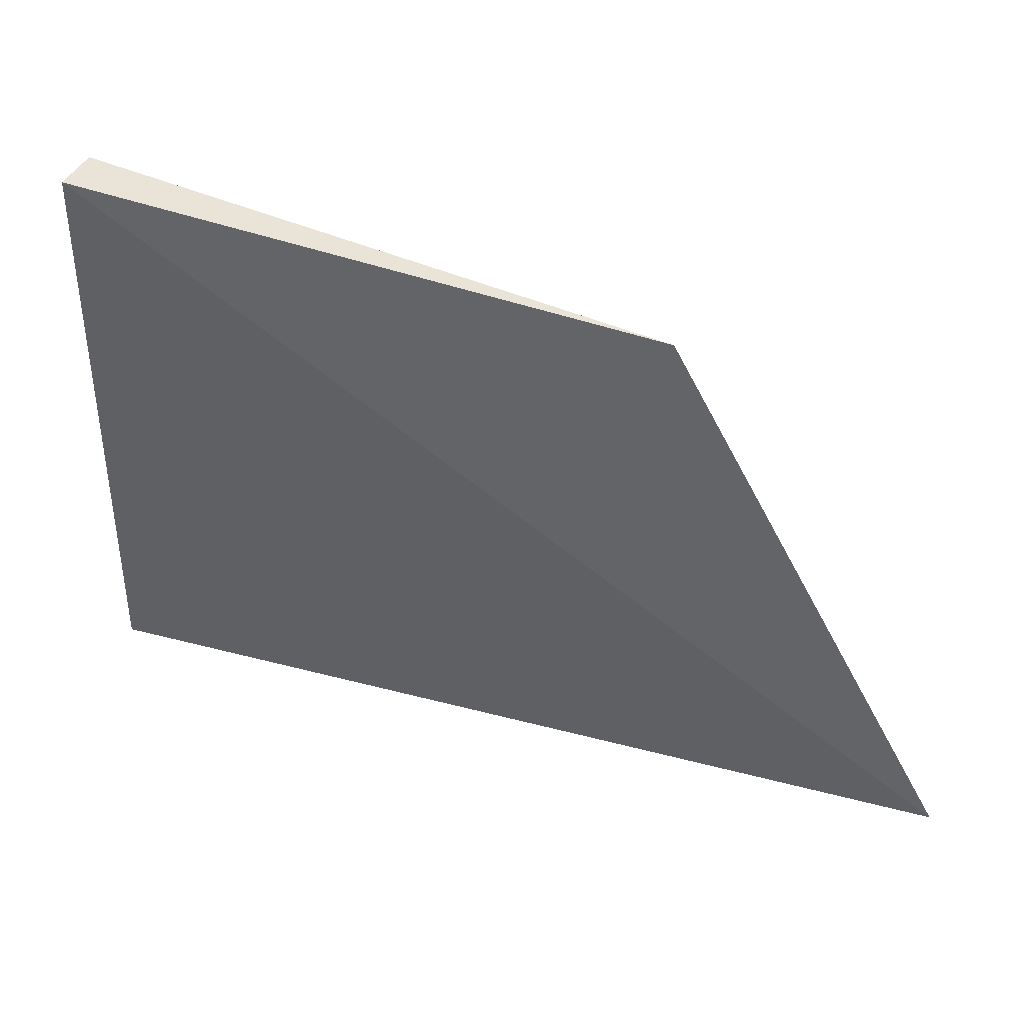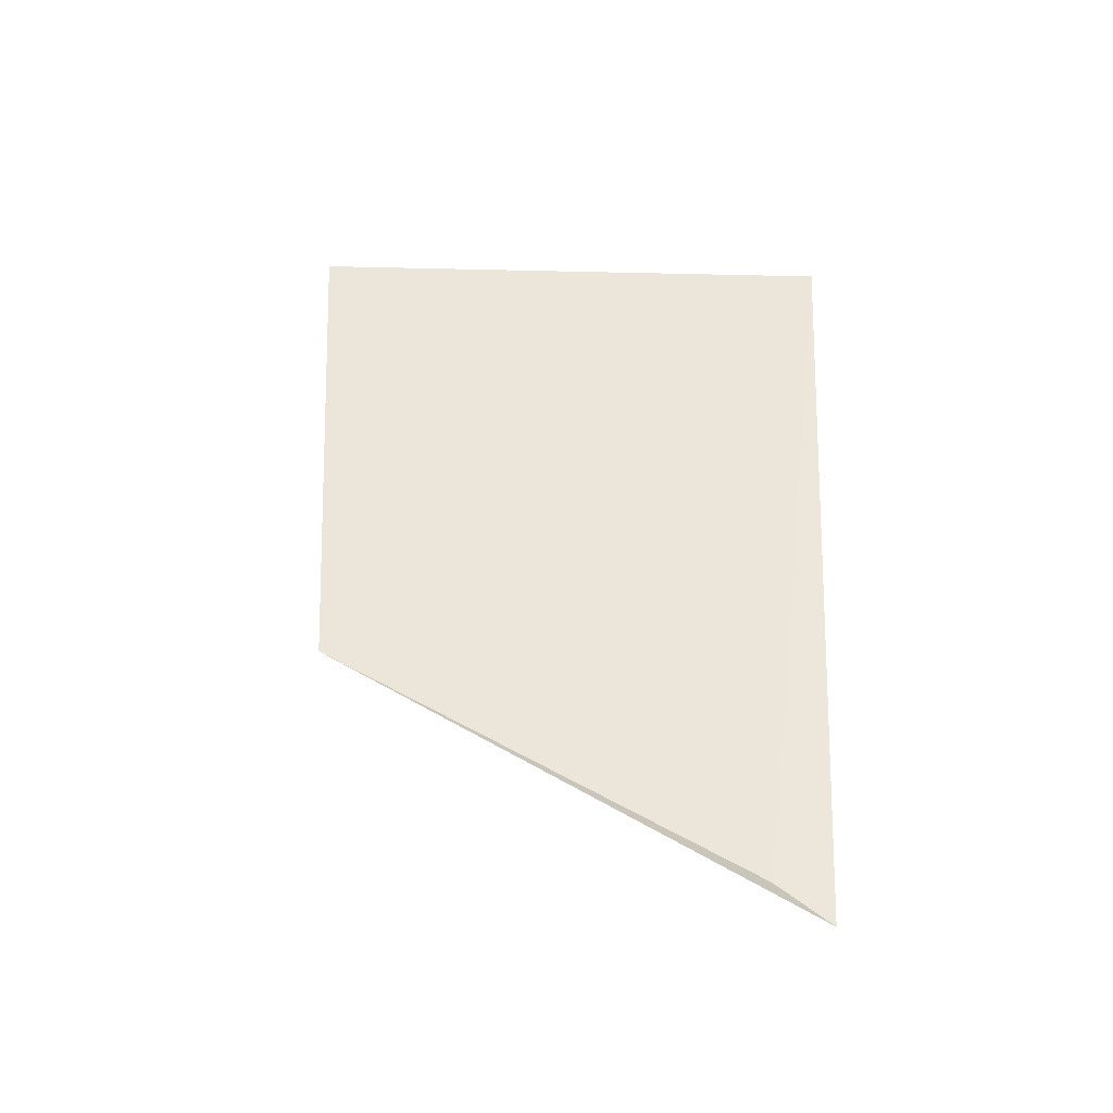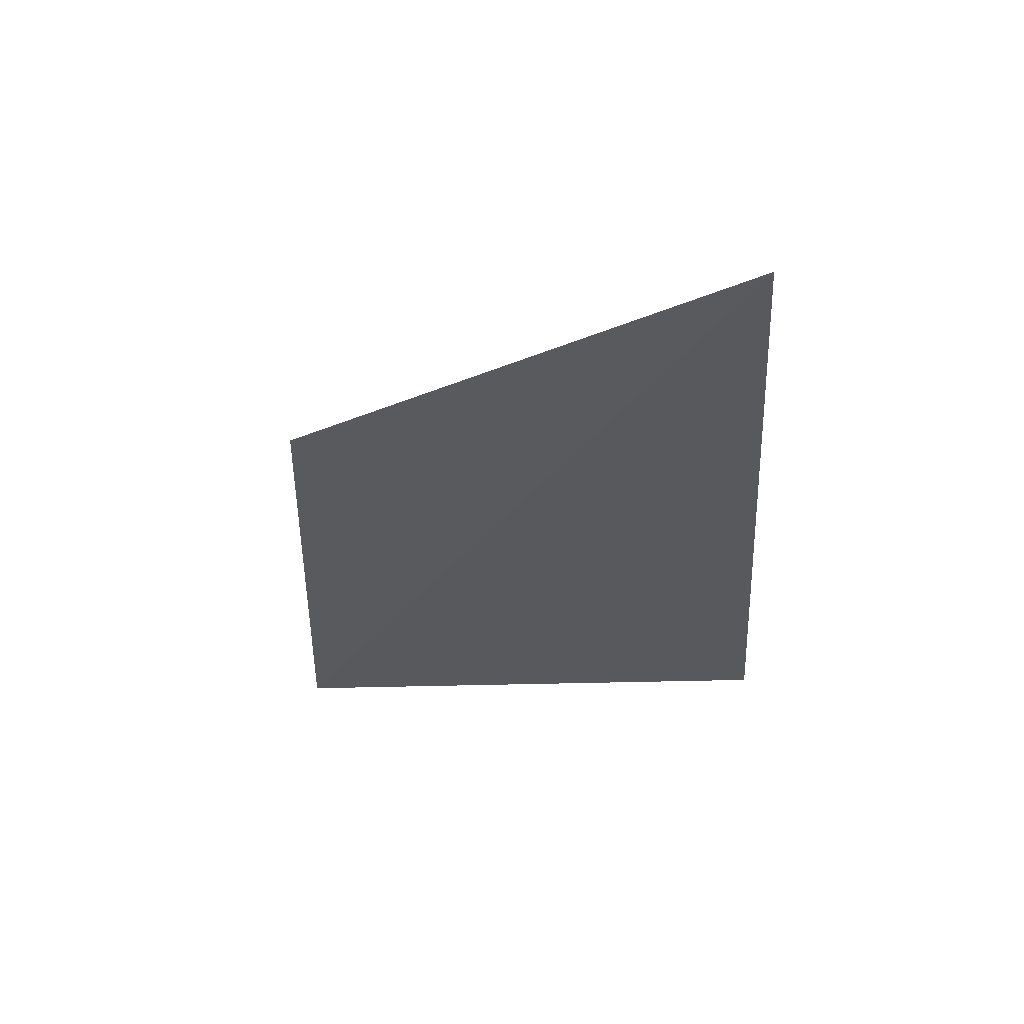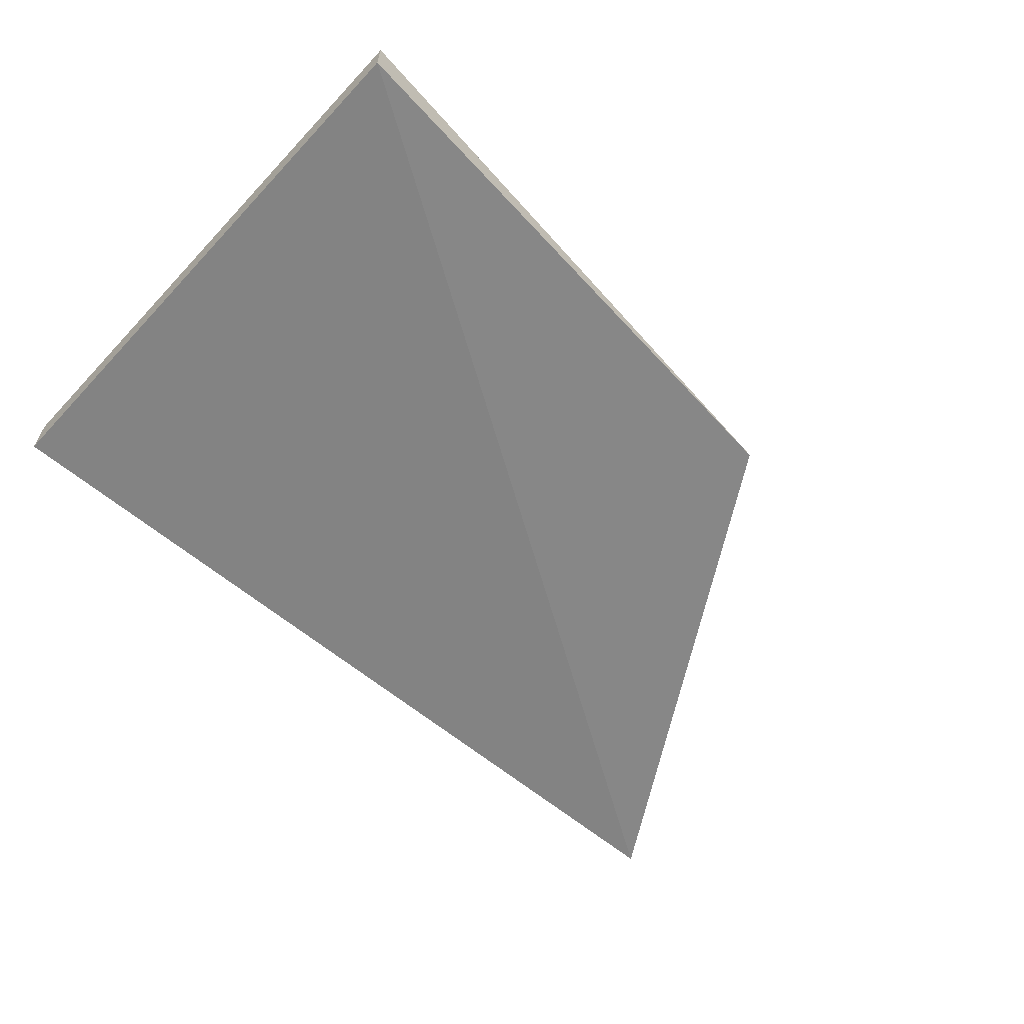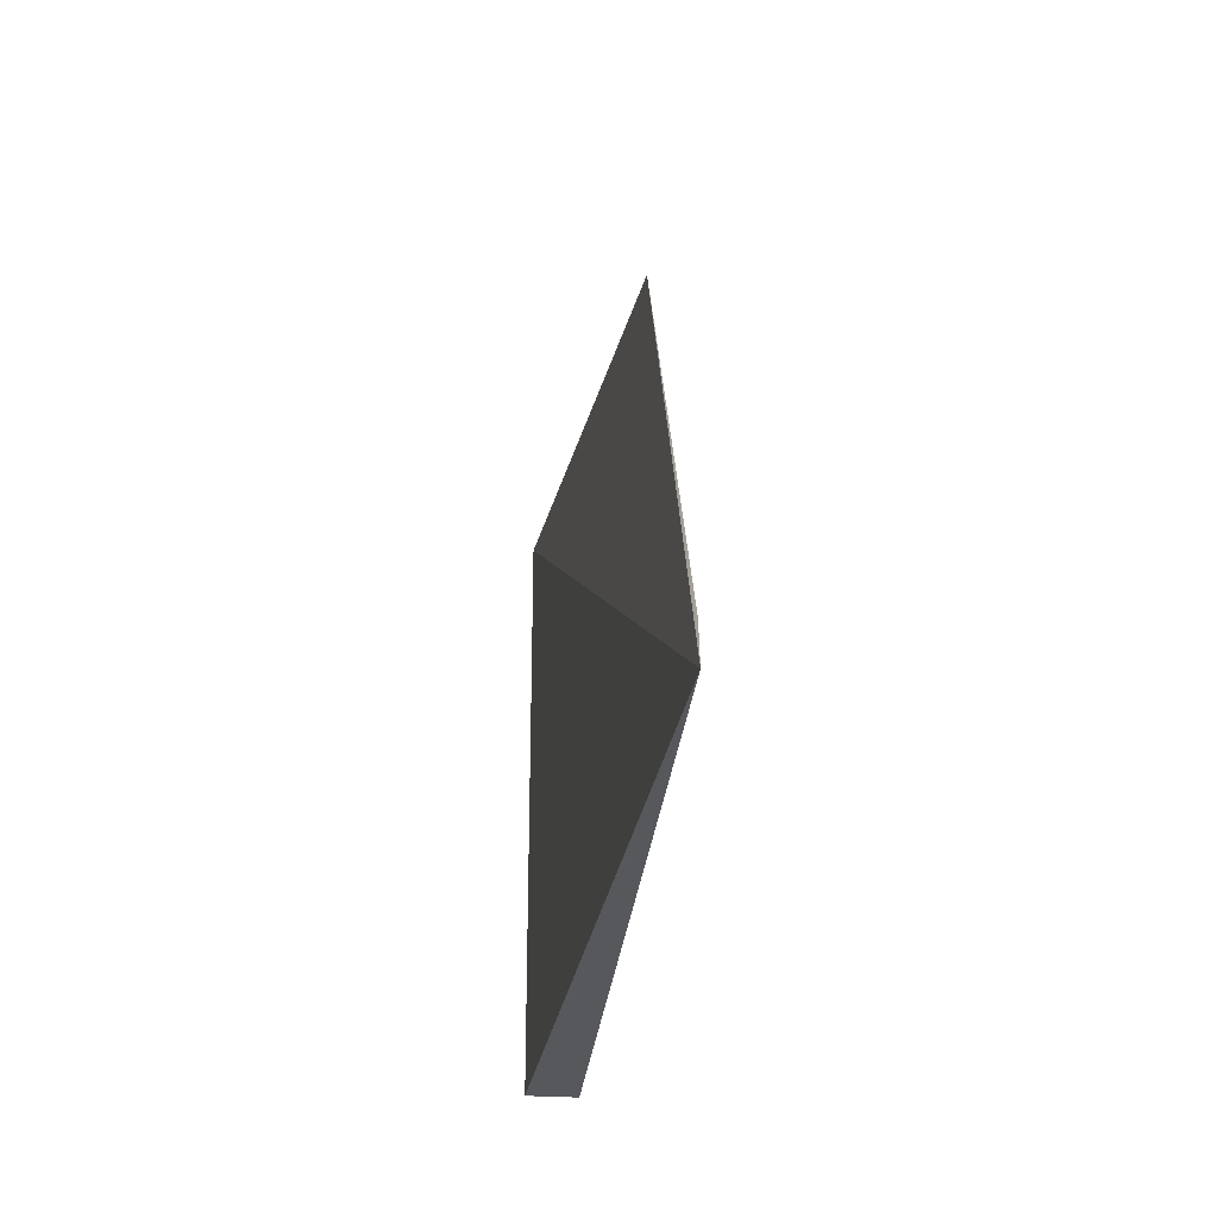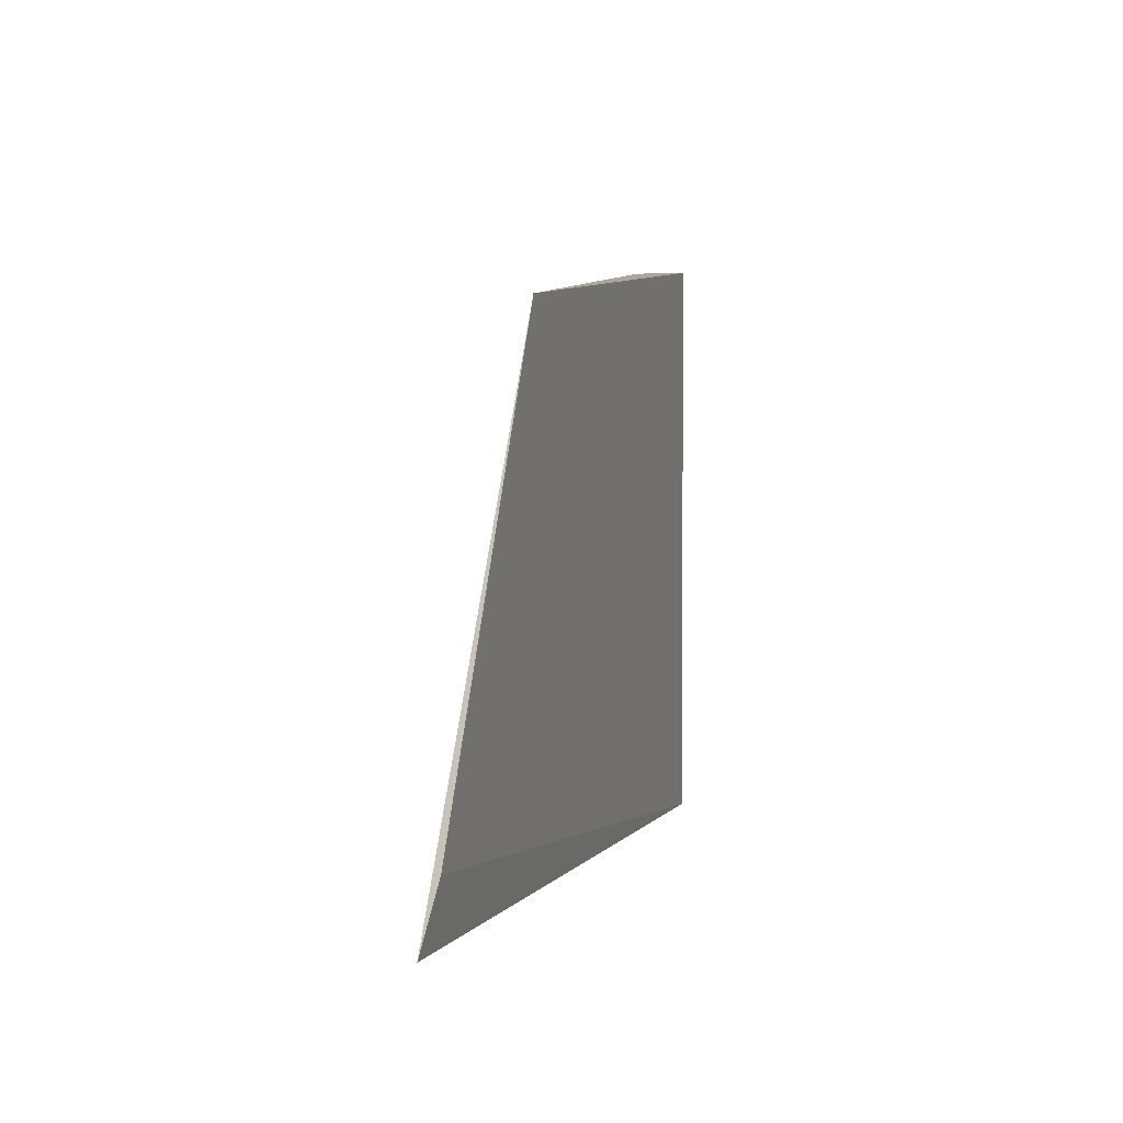
<metadata>
{"format":"obj","ext":"obj","renderer":"f3d","projection":"perspective","resolution":1024,"background":"white","views":[{"elev":39.5,"azim":-158.3,"up":"+Y"},{"elev":45.9,"azim":-88.0,"up":"+Z"},{"elev":-27.8,"azim":-87.0,"up":"+Z"},{"elev":-62.1,"azim":137.1,"up":"+Z"},{"elev":-26.4,"azim":-96.8,"up":"+Y"},{"elev":3.1,"azim":-76.3,"up":"+Y"}]}
</metadata>
<code>
v -0.2822 0.2798 0.001345
v -0.2822 0.2798 -0.001345
v -0.2821 0.3101 -0.001328
v -0.3137 0.307 0.0006888
v -0.3294 0.2811 0.0001898
v -0.2822 0.3101 0.001328
v -0.3273 0.284 0.0004814
f 1 2 3
f 5 2 1
f 5 3 2
f 5 4 3
f 6 1 3
f 6 3 4
f 7 5 1
f 7 4 5
f 7 6 4
f 7 1 6

</code>
